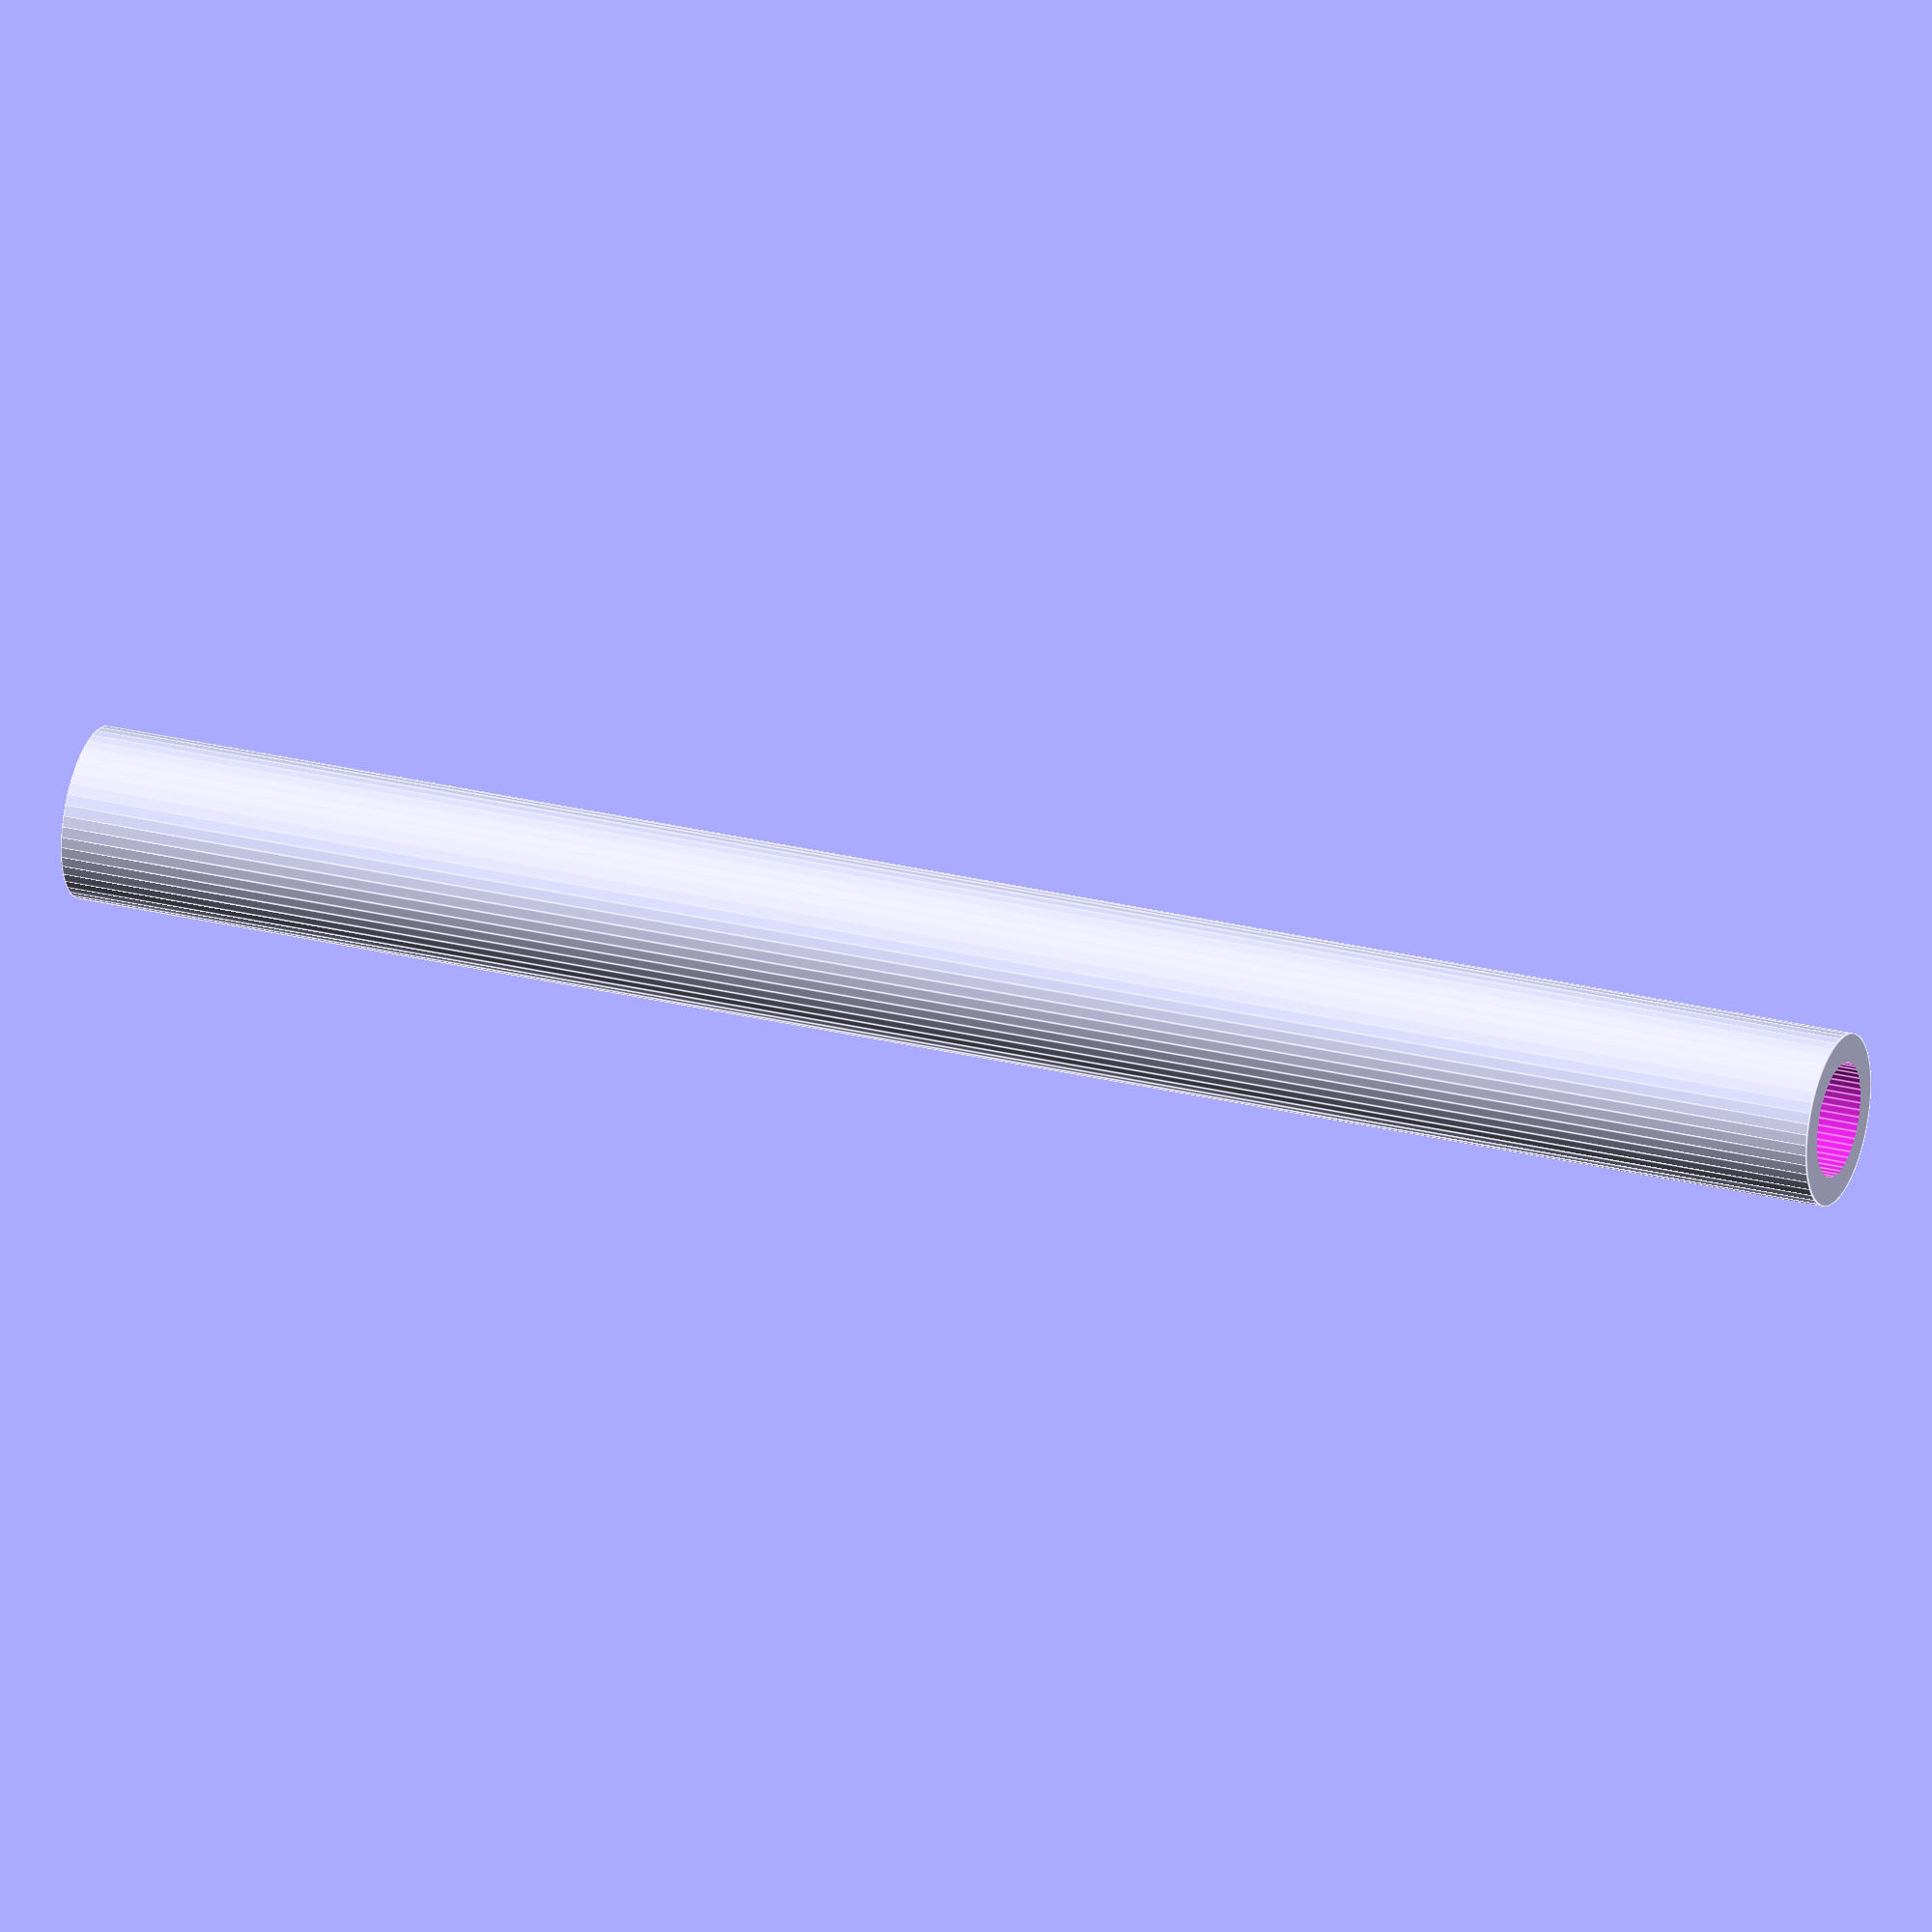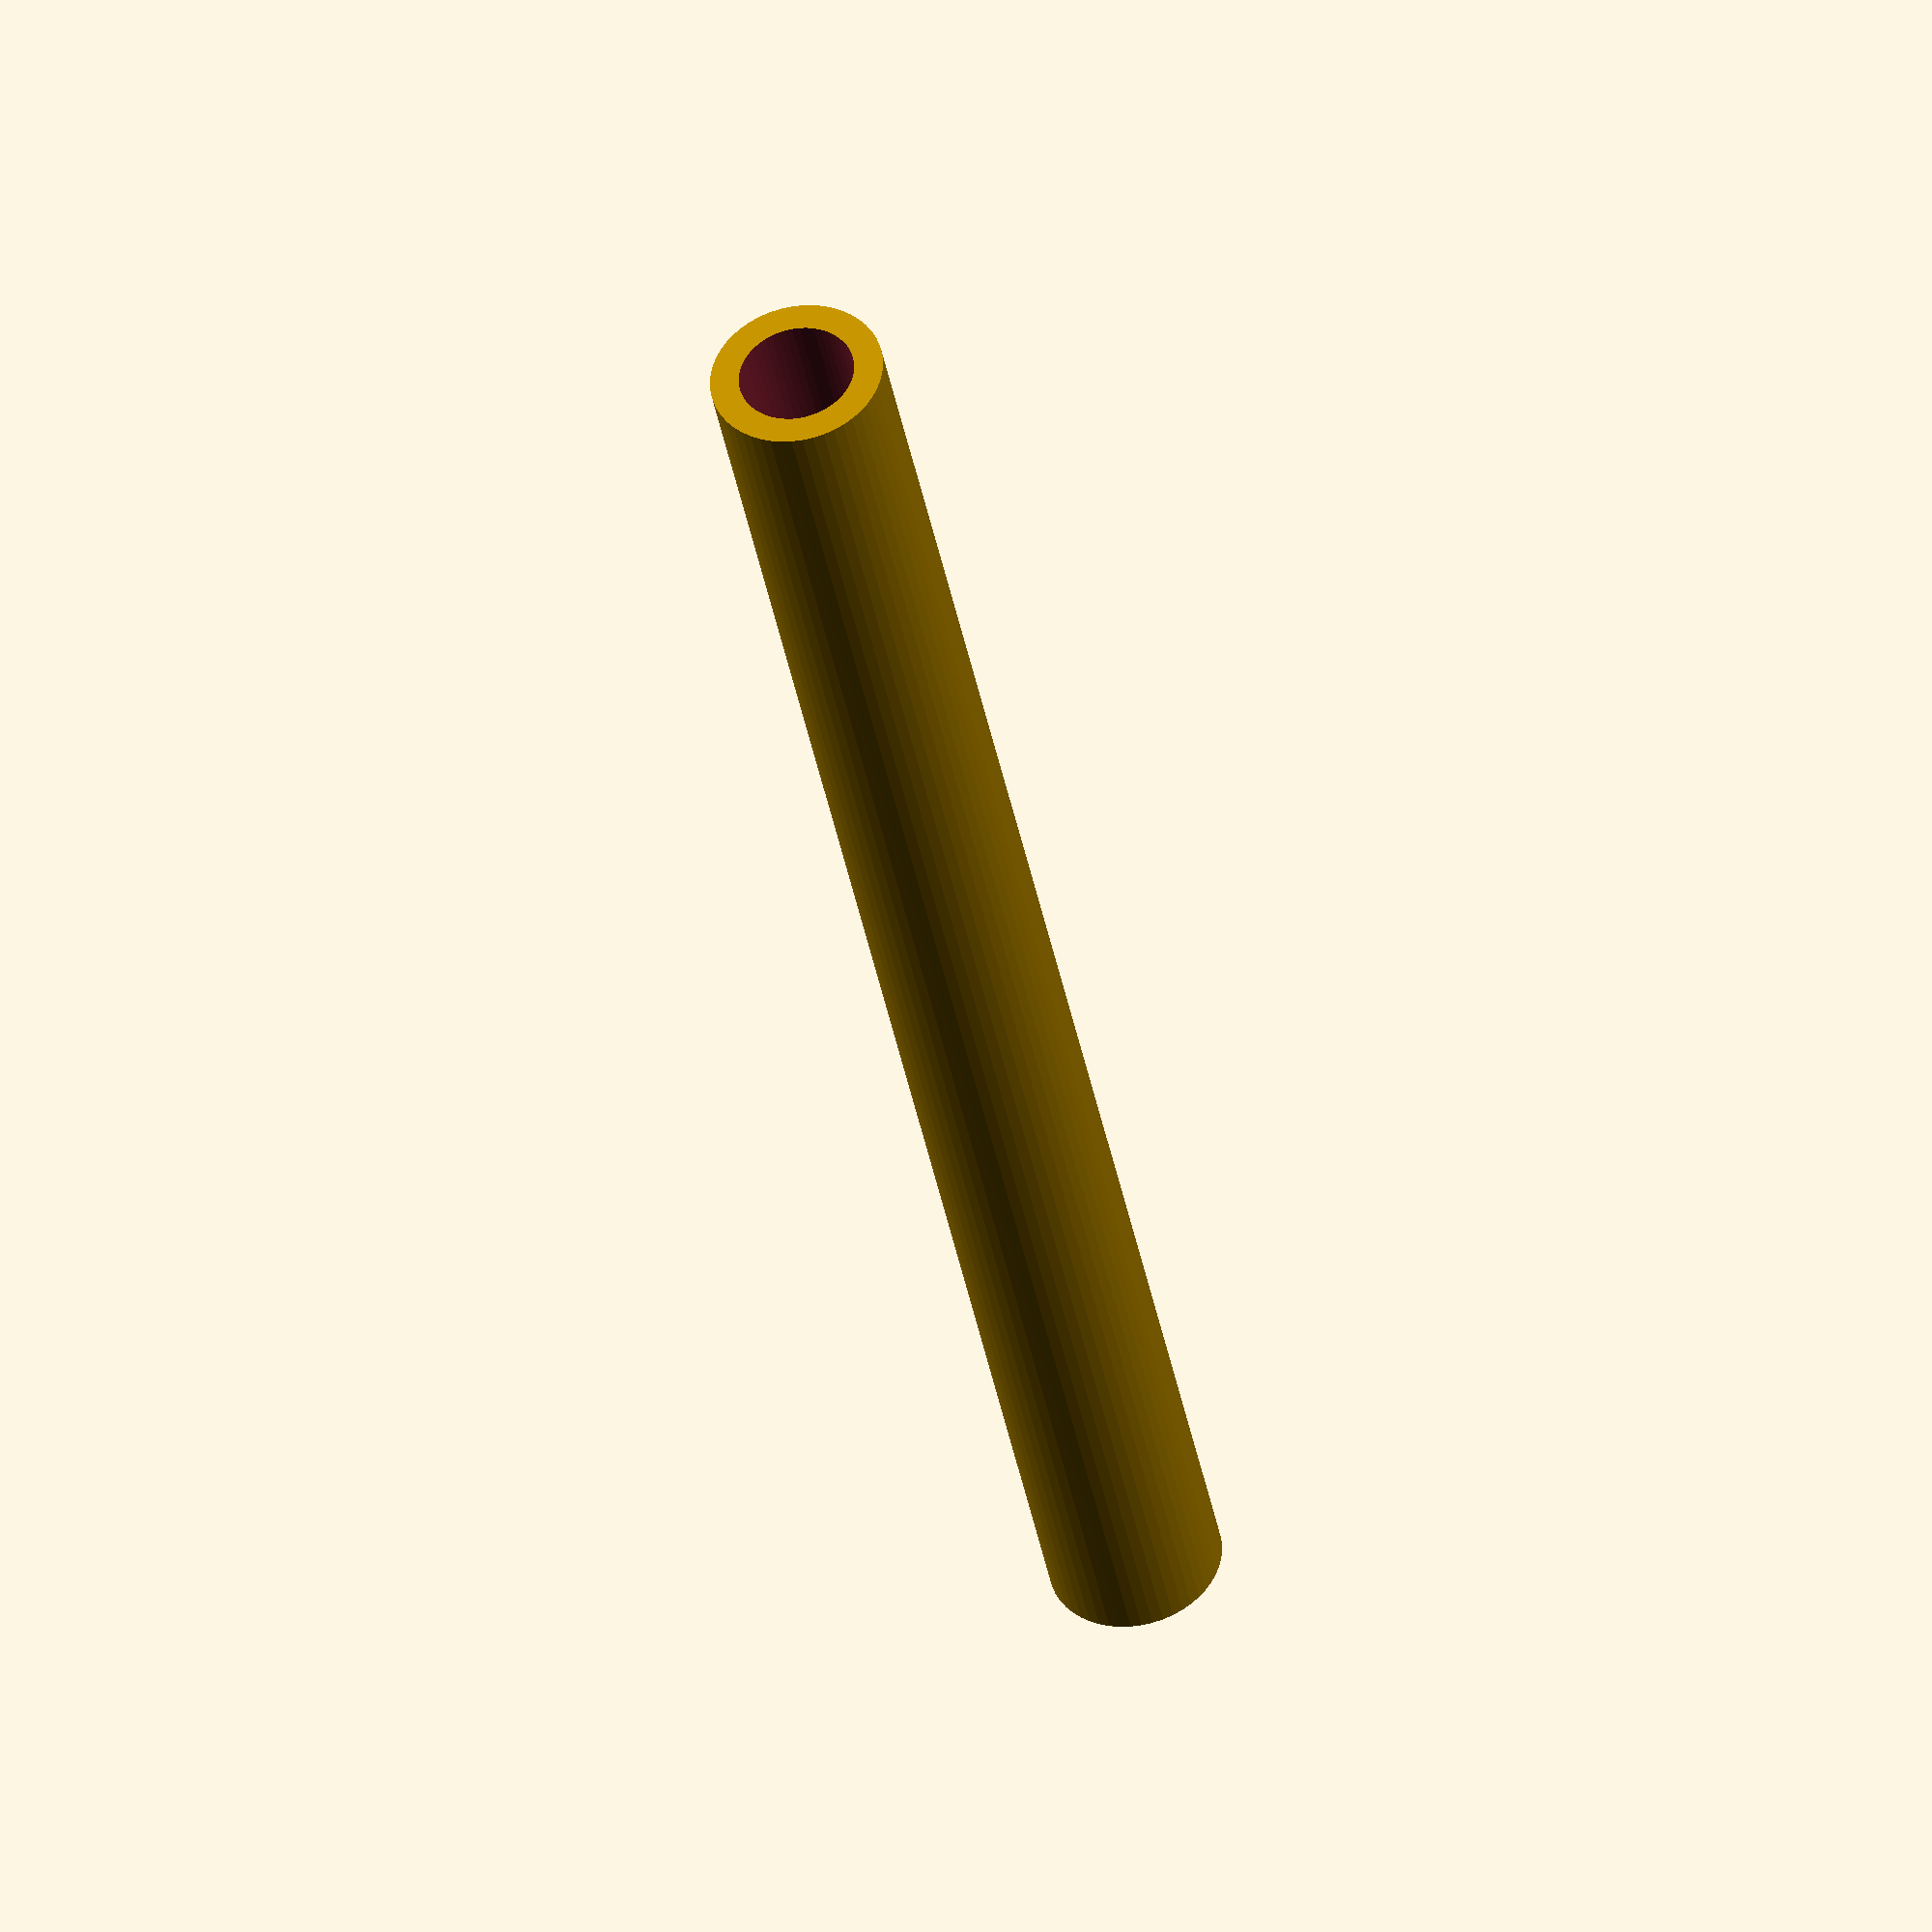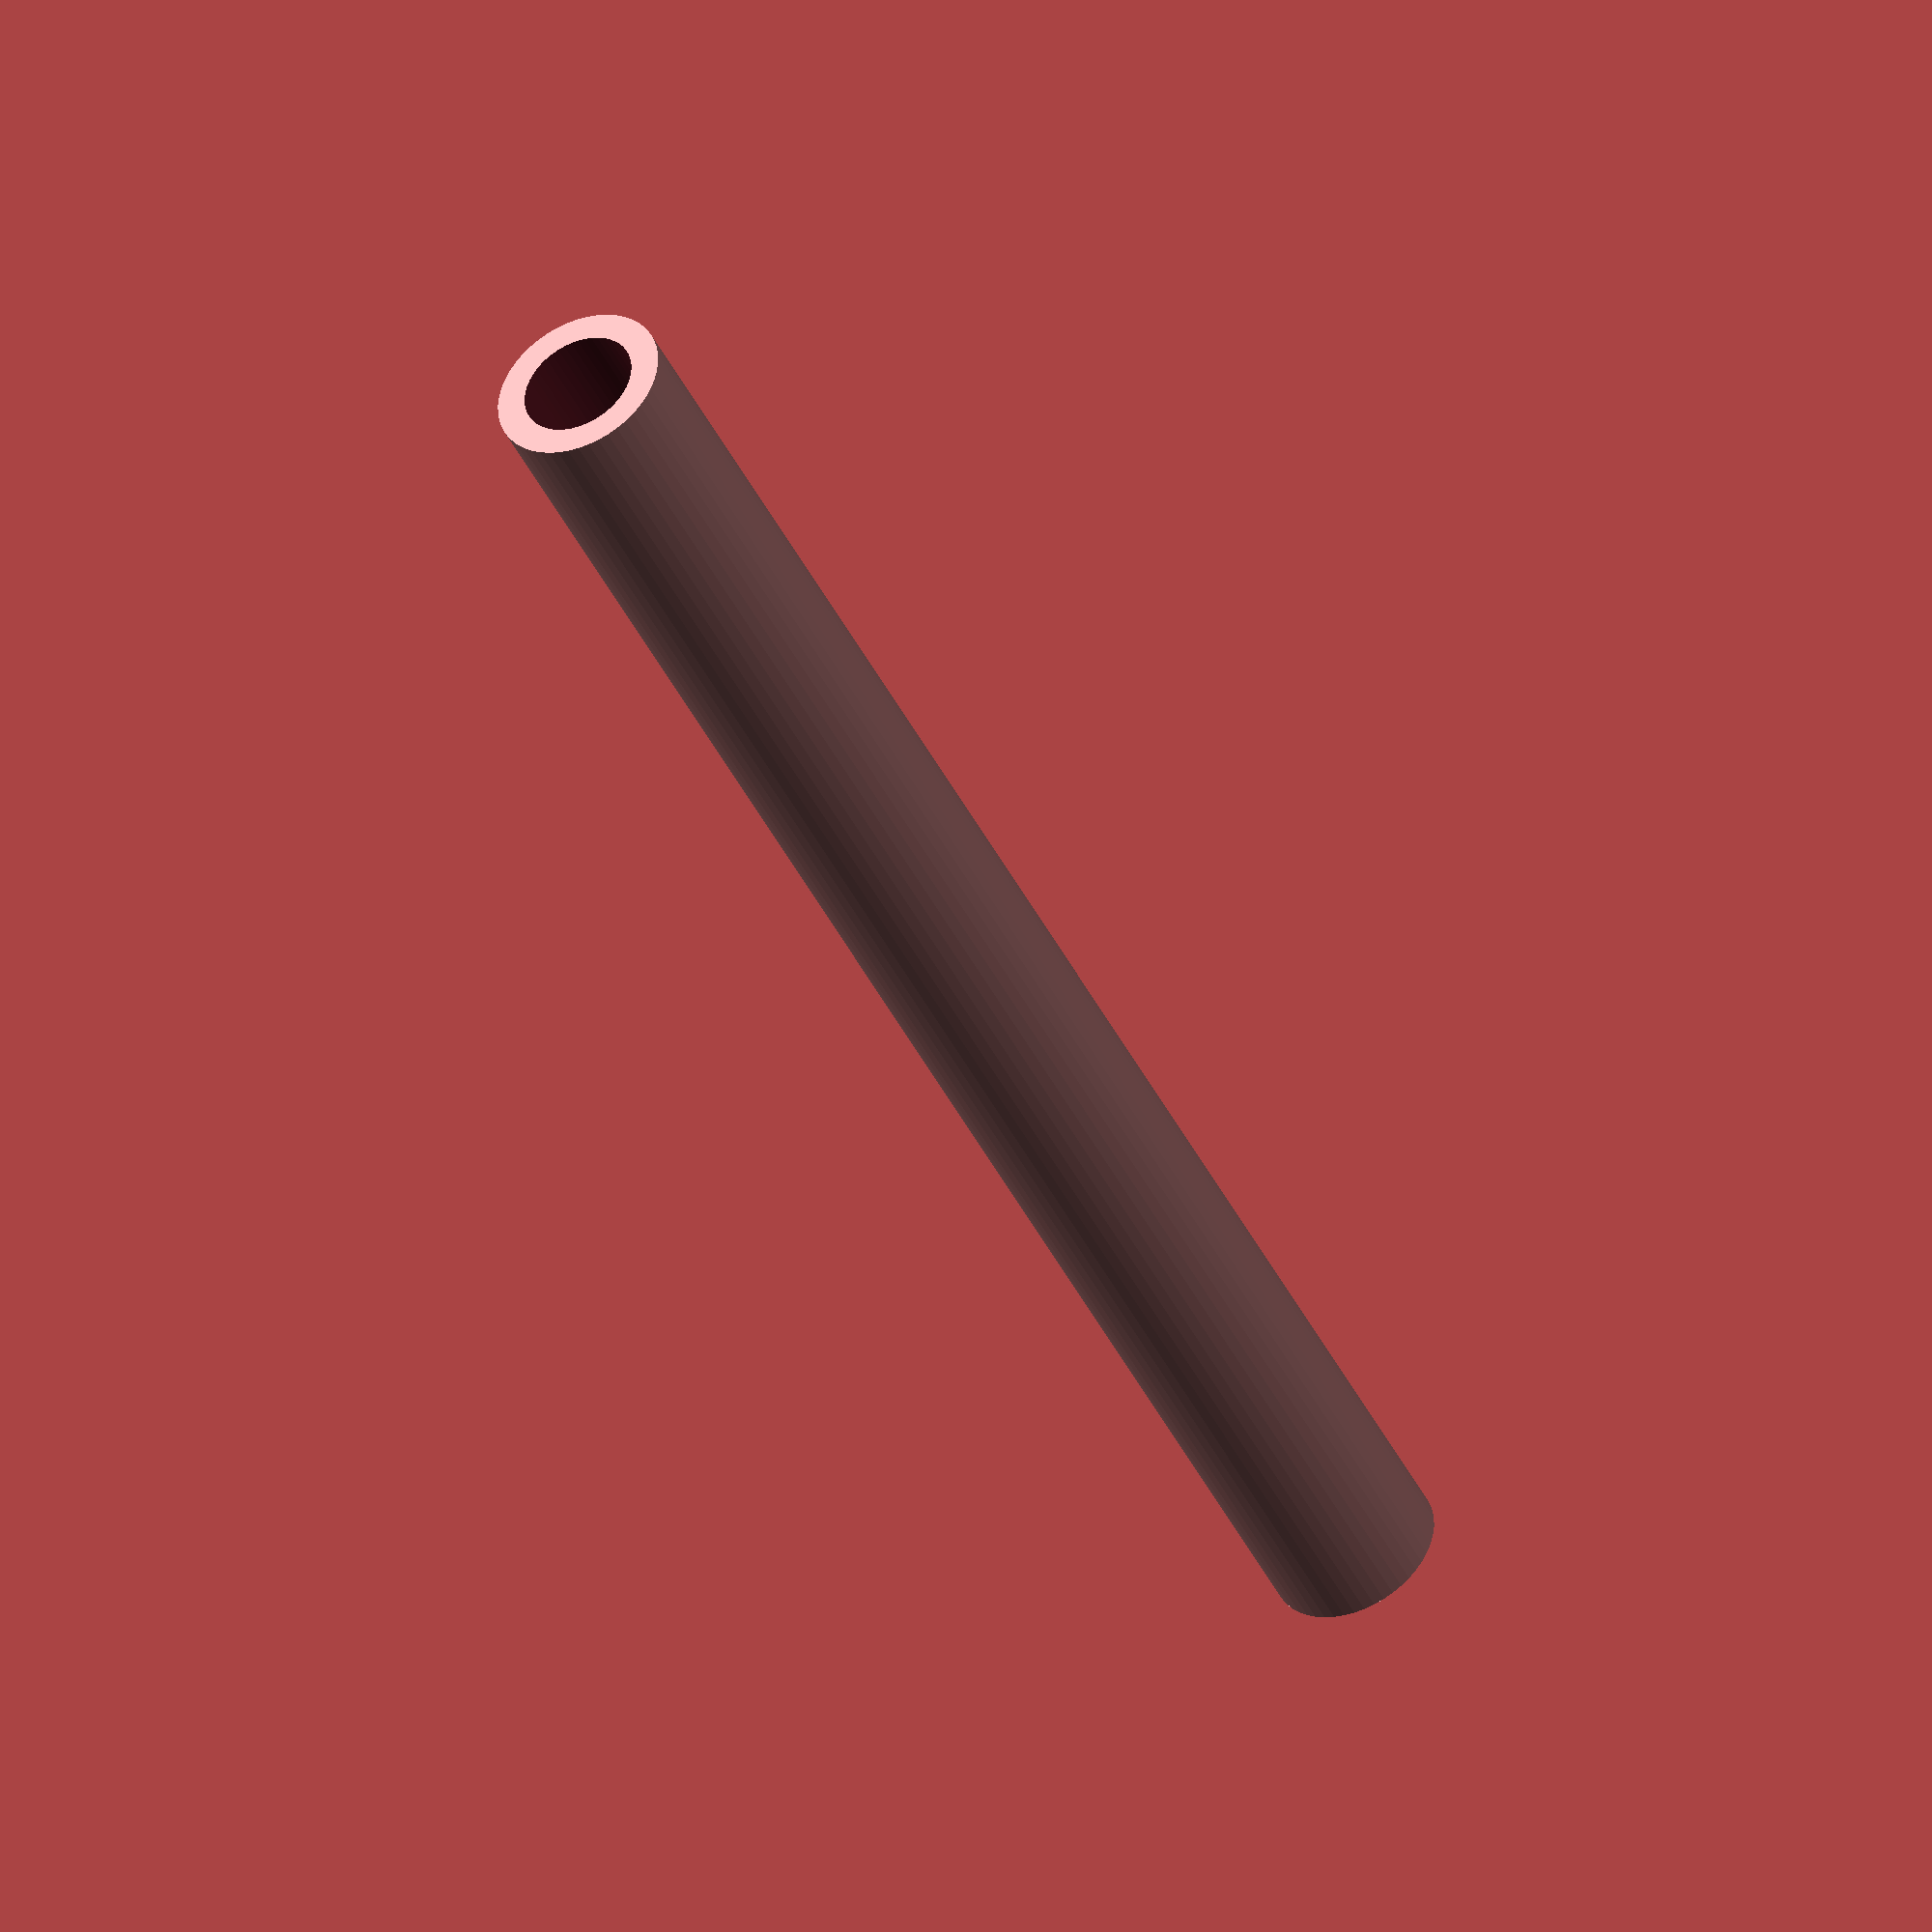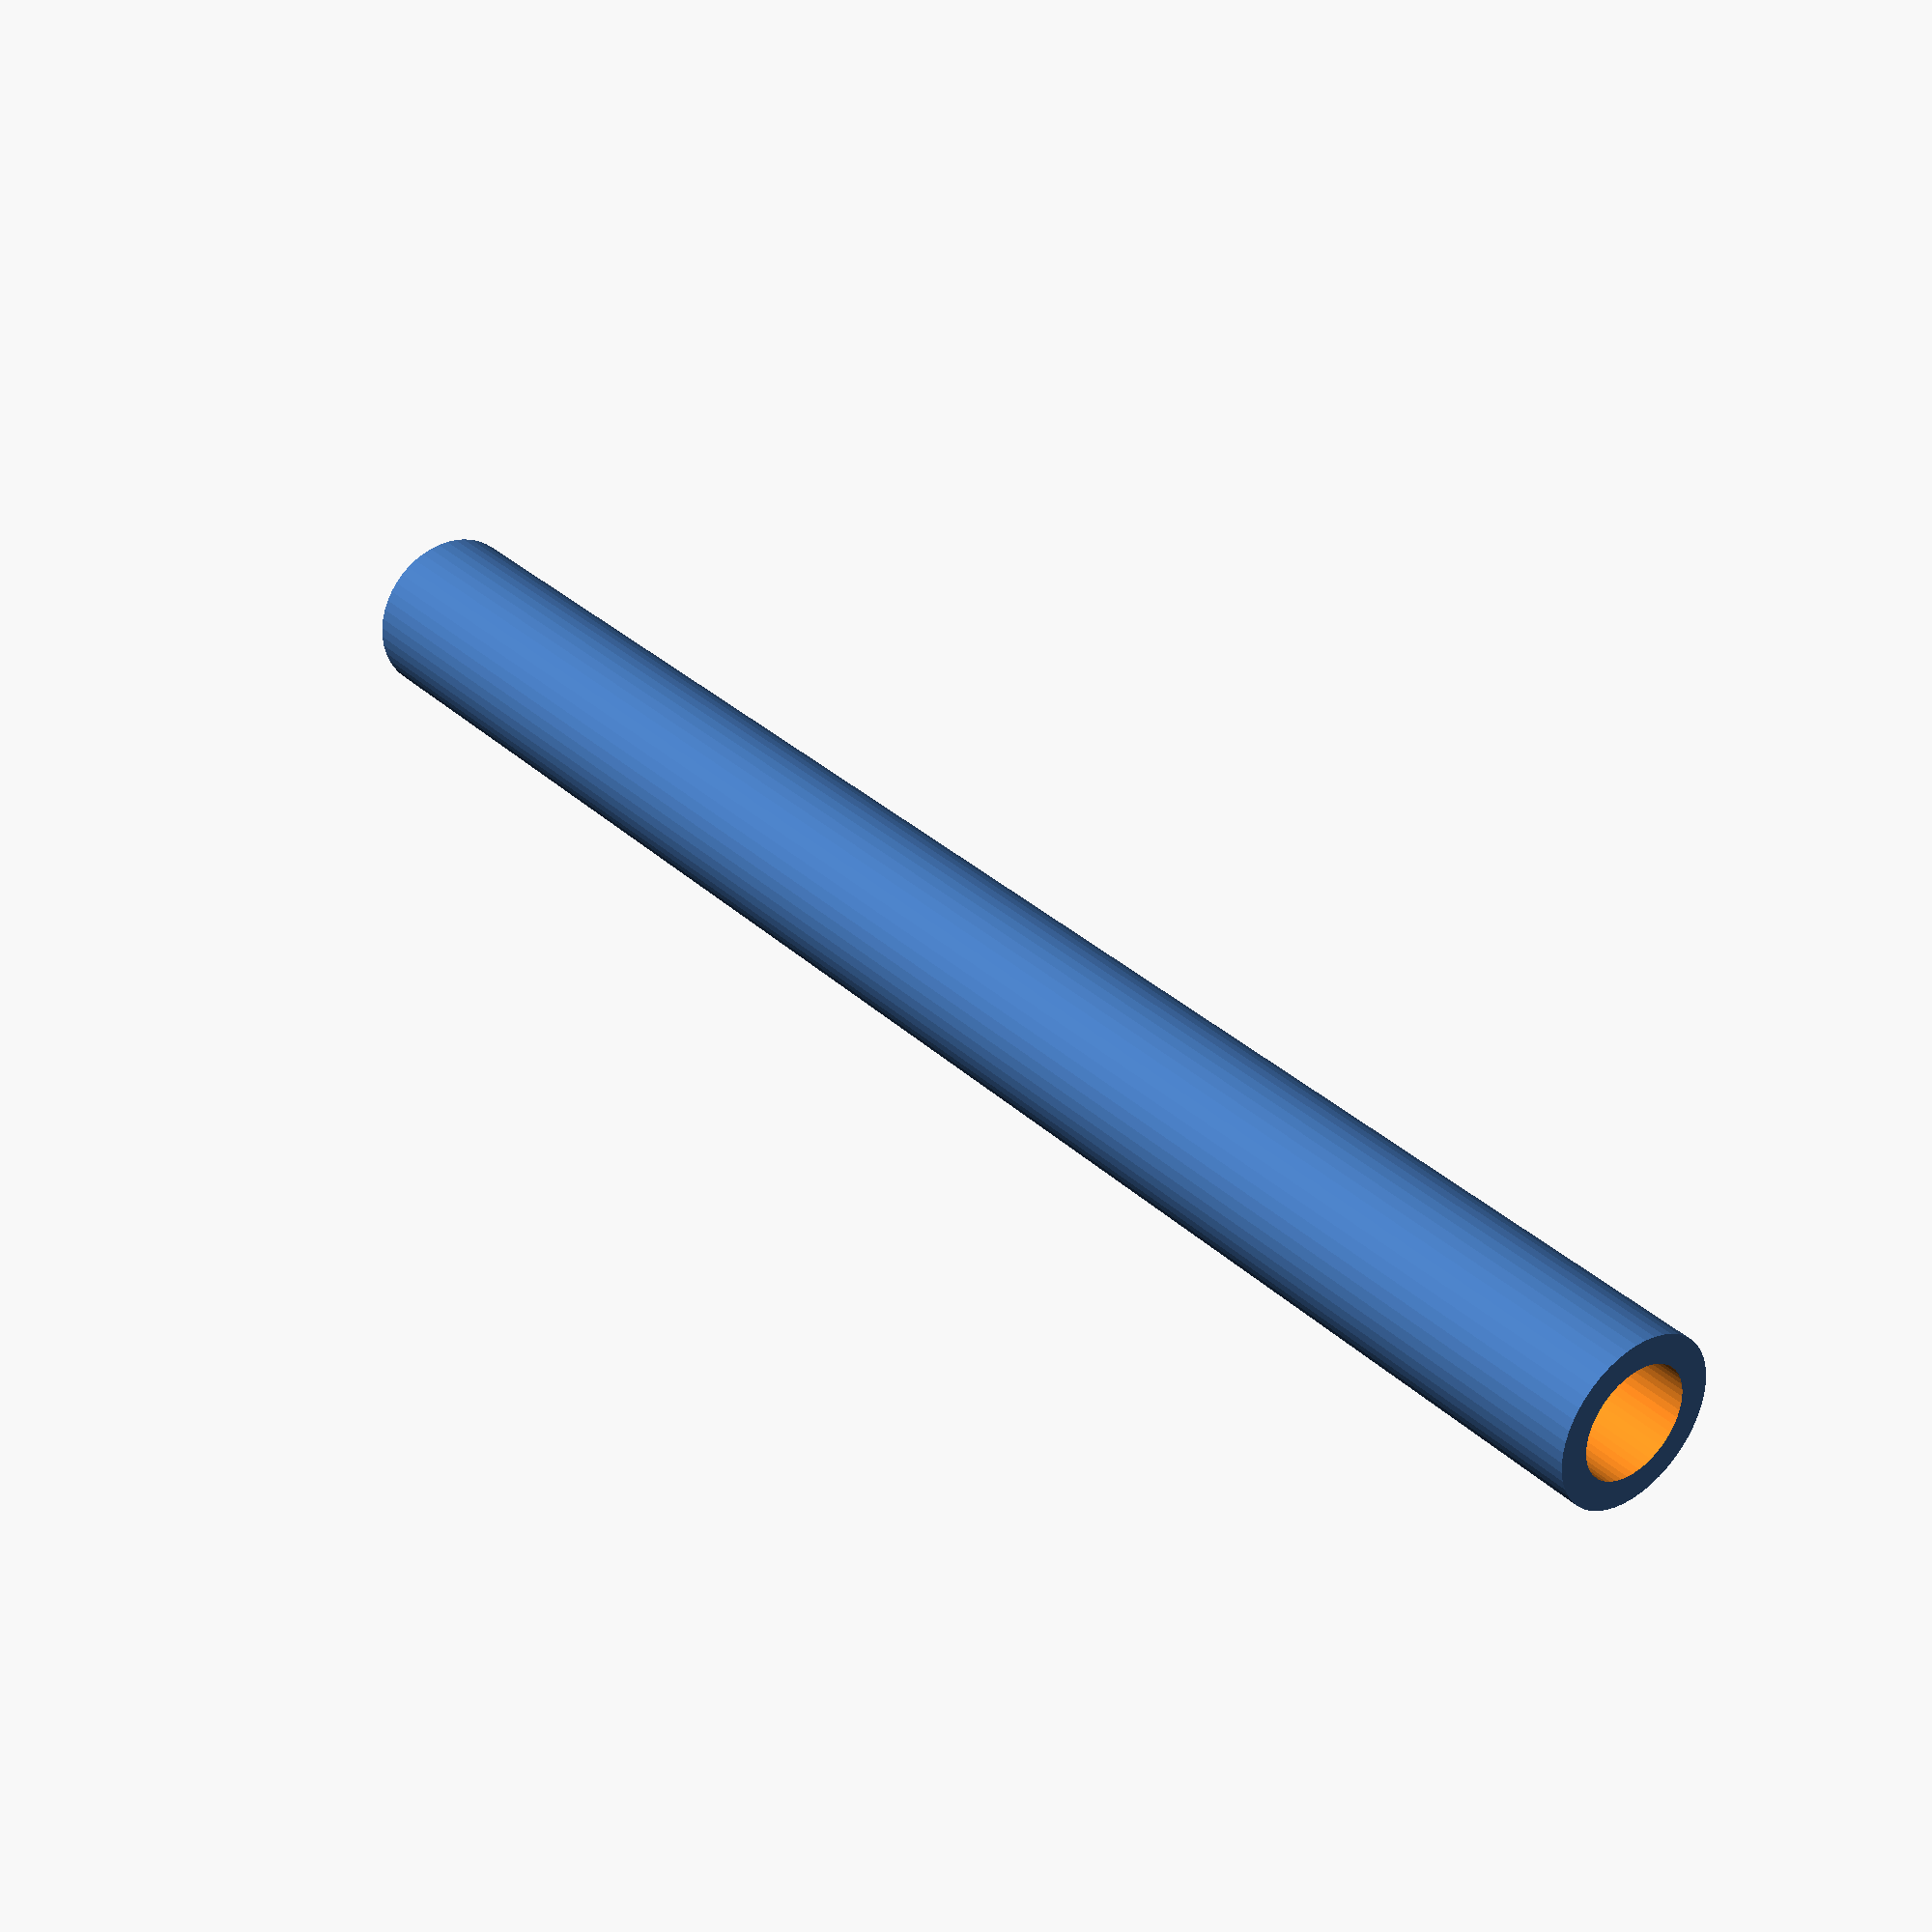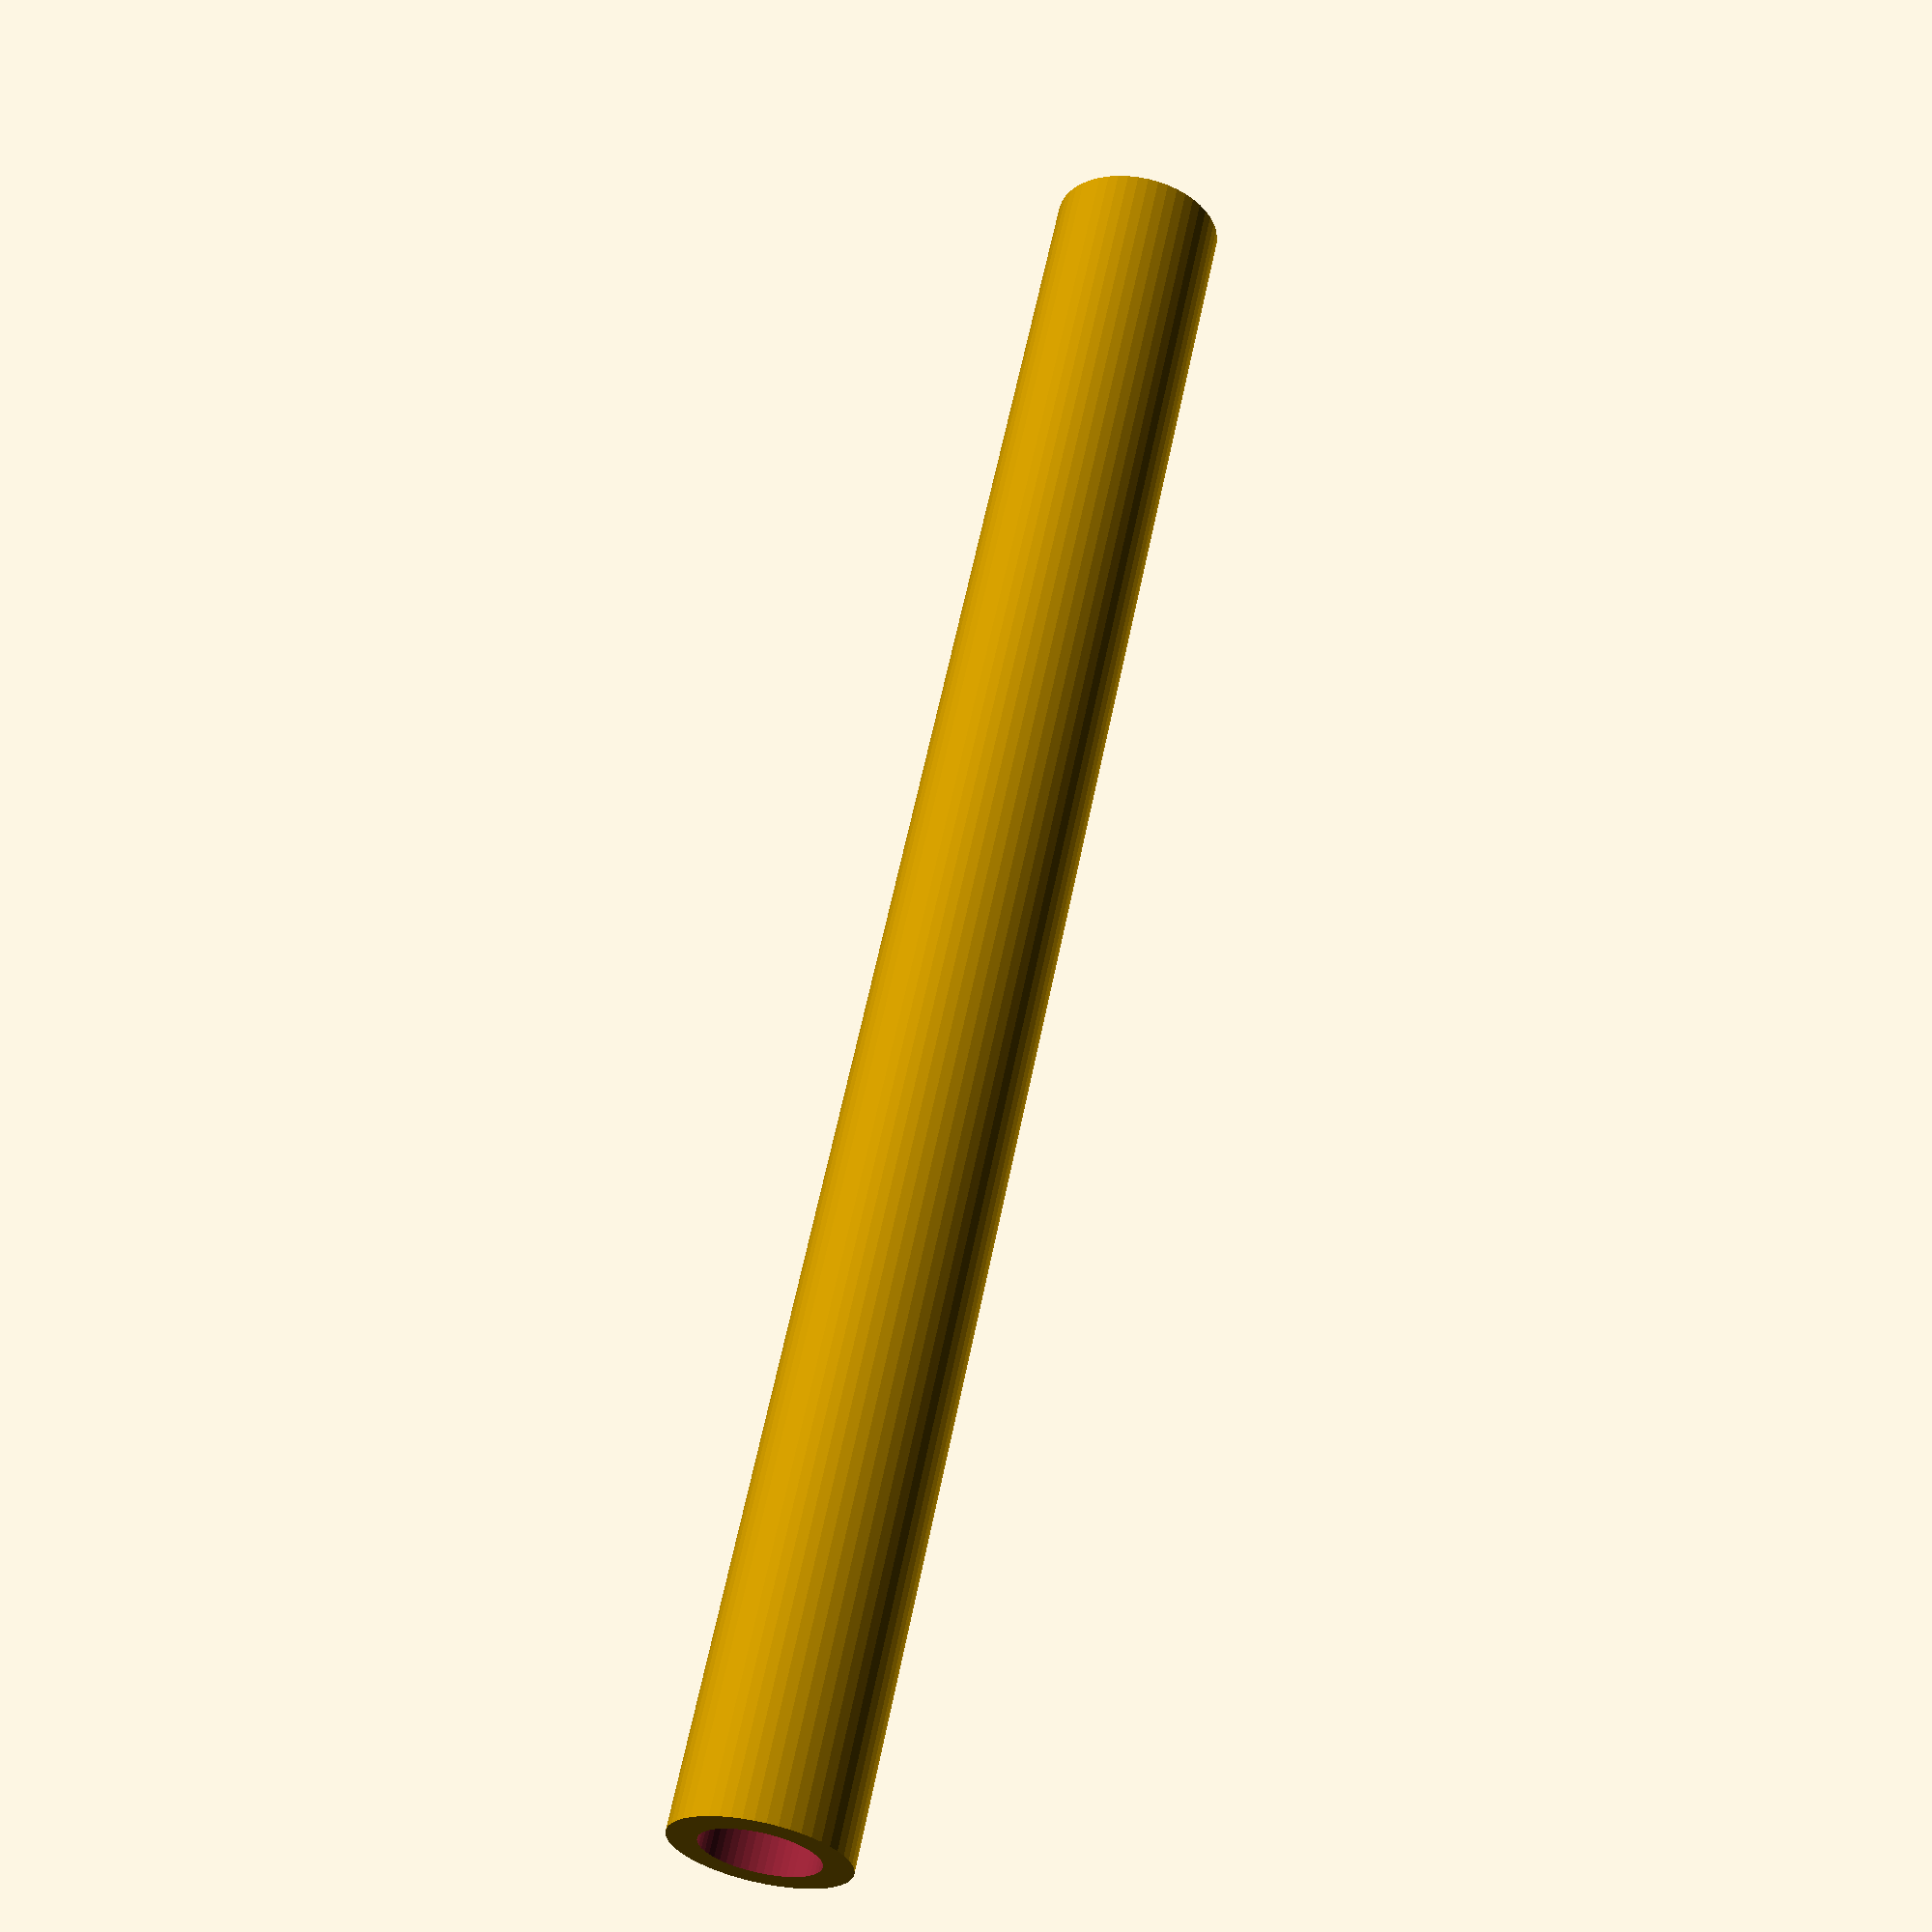
<openscad>
$fn = 50;


difference() {
	union() {
		translate(v = [0, 0, -24.0000000000]) {
			cylinder(h = 48, r = 2.2500000000);
		}
	}
	union() {
		translate(v = [0, 0, -100.0000000000]) {
			cylinder(h = 200, r = 1.5000000000);
		}
	}
}
</openscad>
<views>
elev=333.7 azim=158.1 roll=111.7 proj=o view=edges
elev=39.9 azim=28.4 roll=10.4 proj=o view=solid
elev=222.9 azim=334.6 roll=155.6 proj=o view=wireframe
elev=327.2 azim=15.2 roll=141.6 proj=p view=wireframe
elev=118.9 azim=12.0 roll=348.5 proj=p view=solid
</views>
